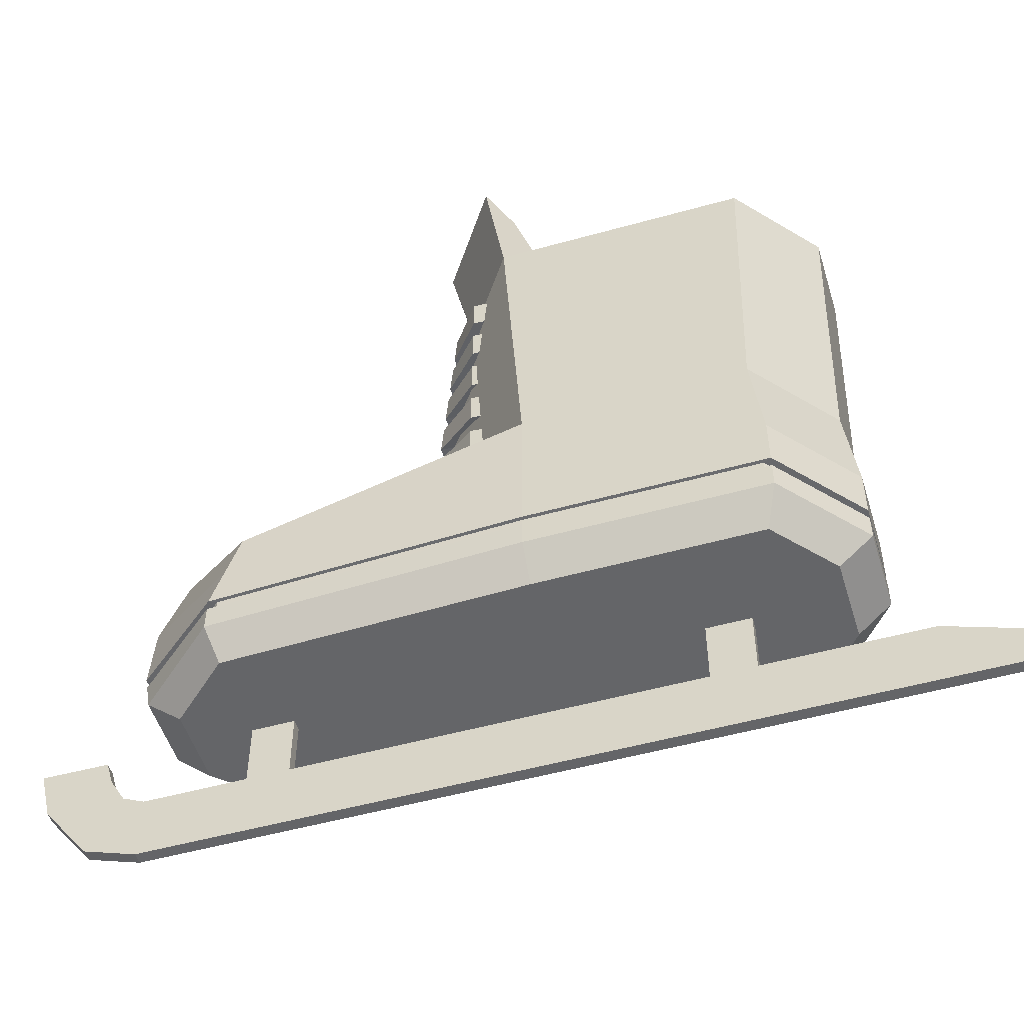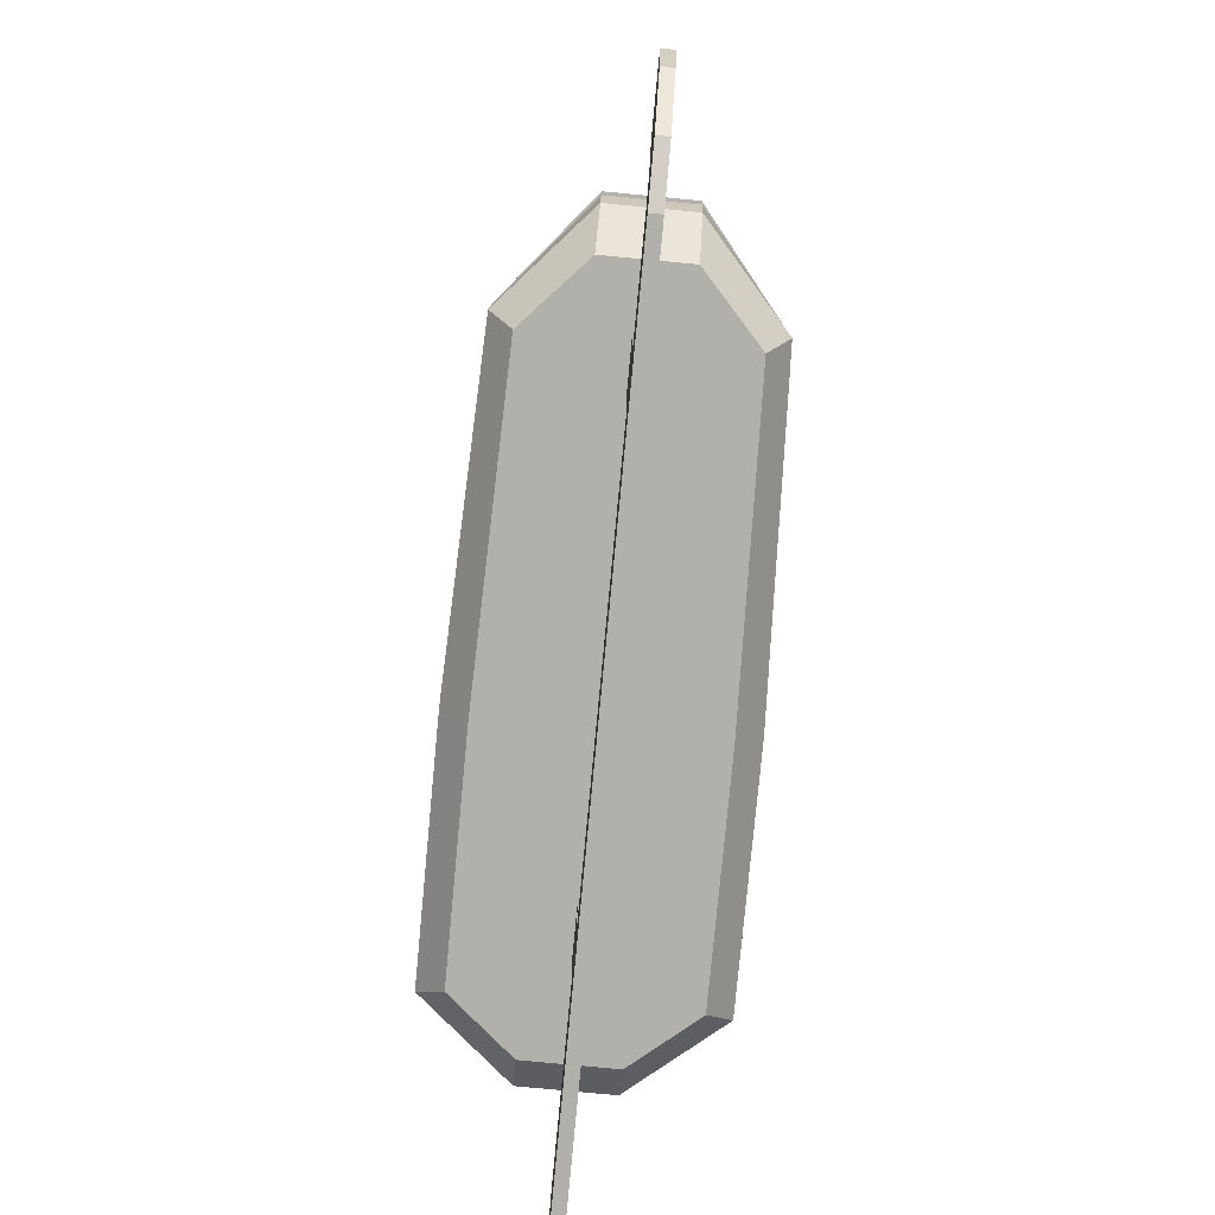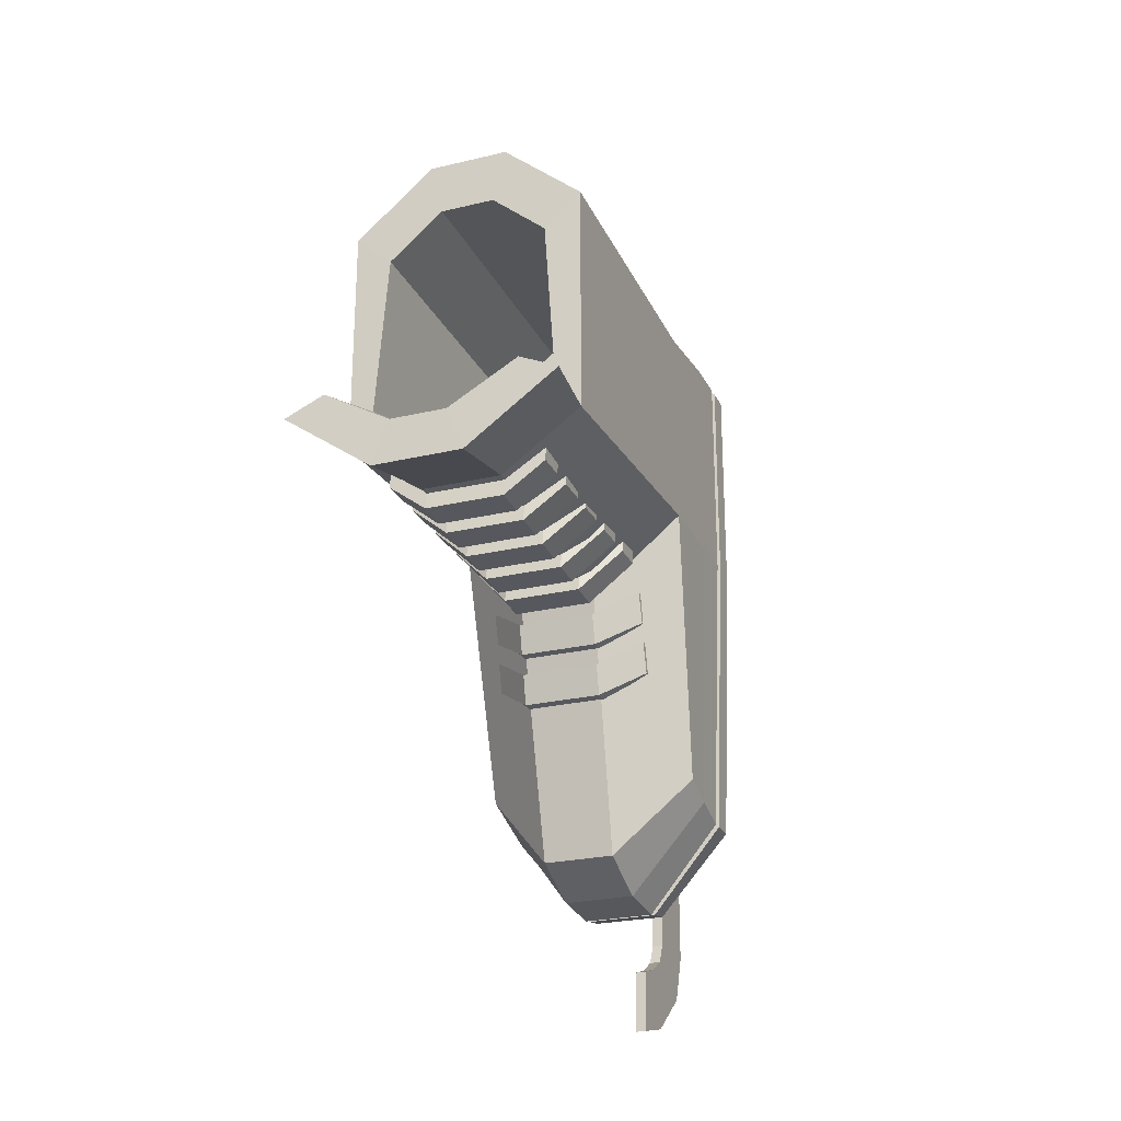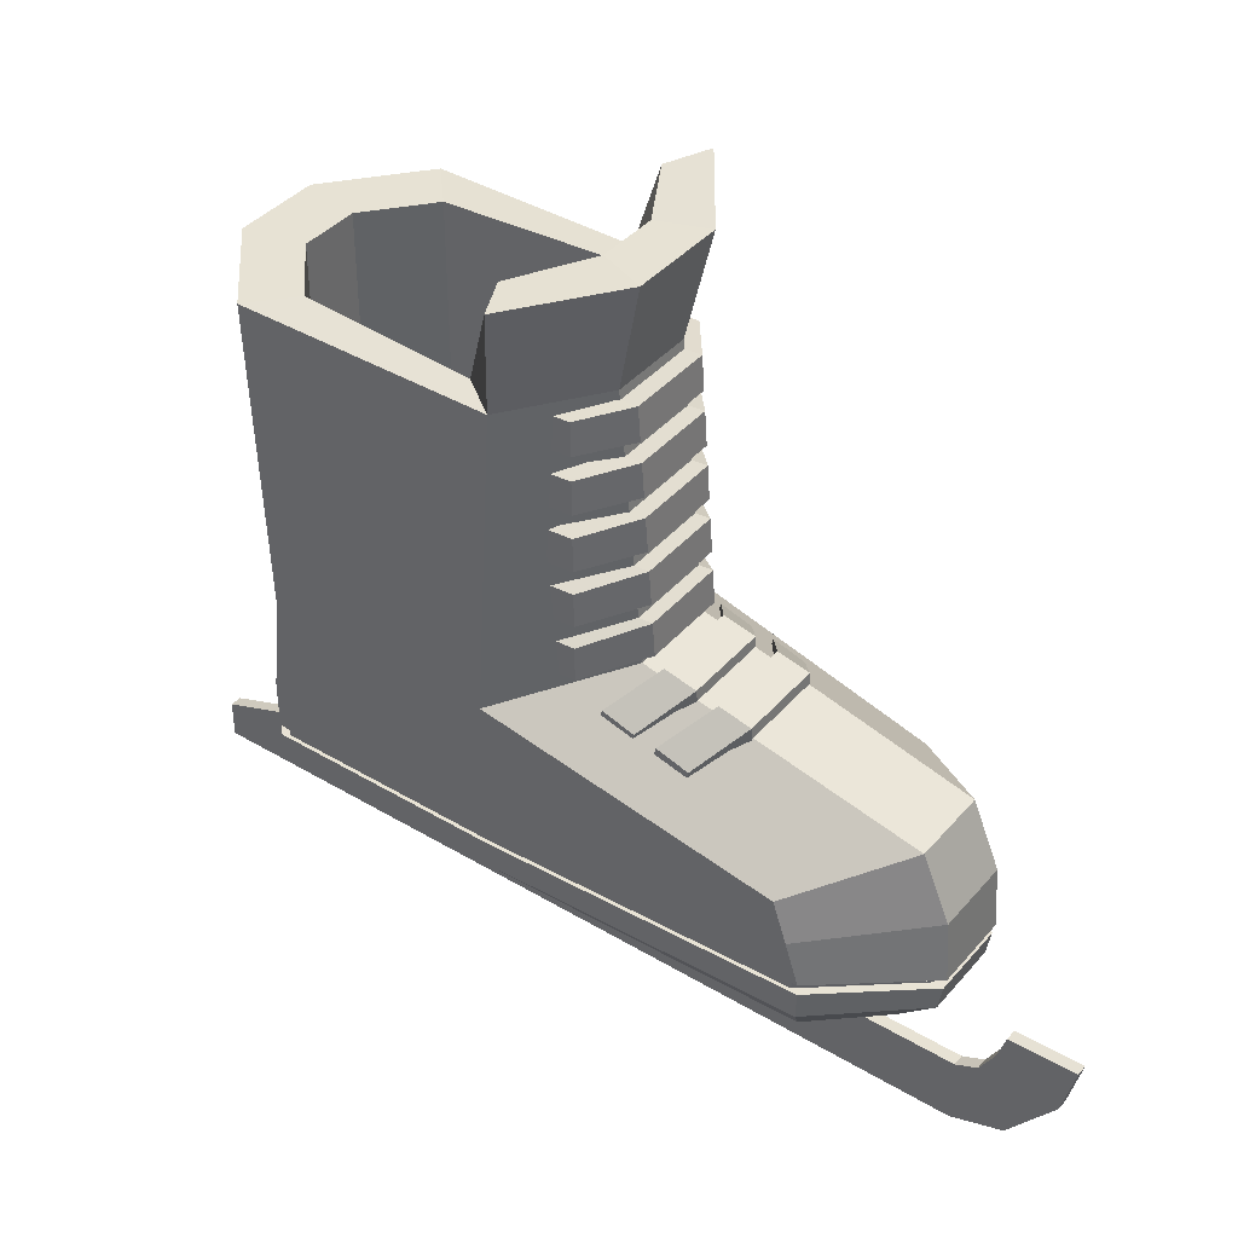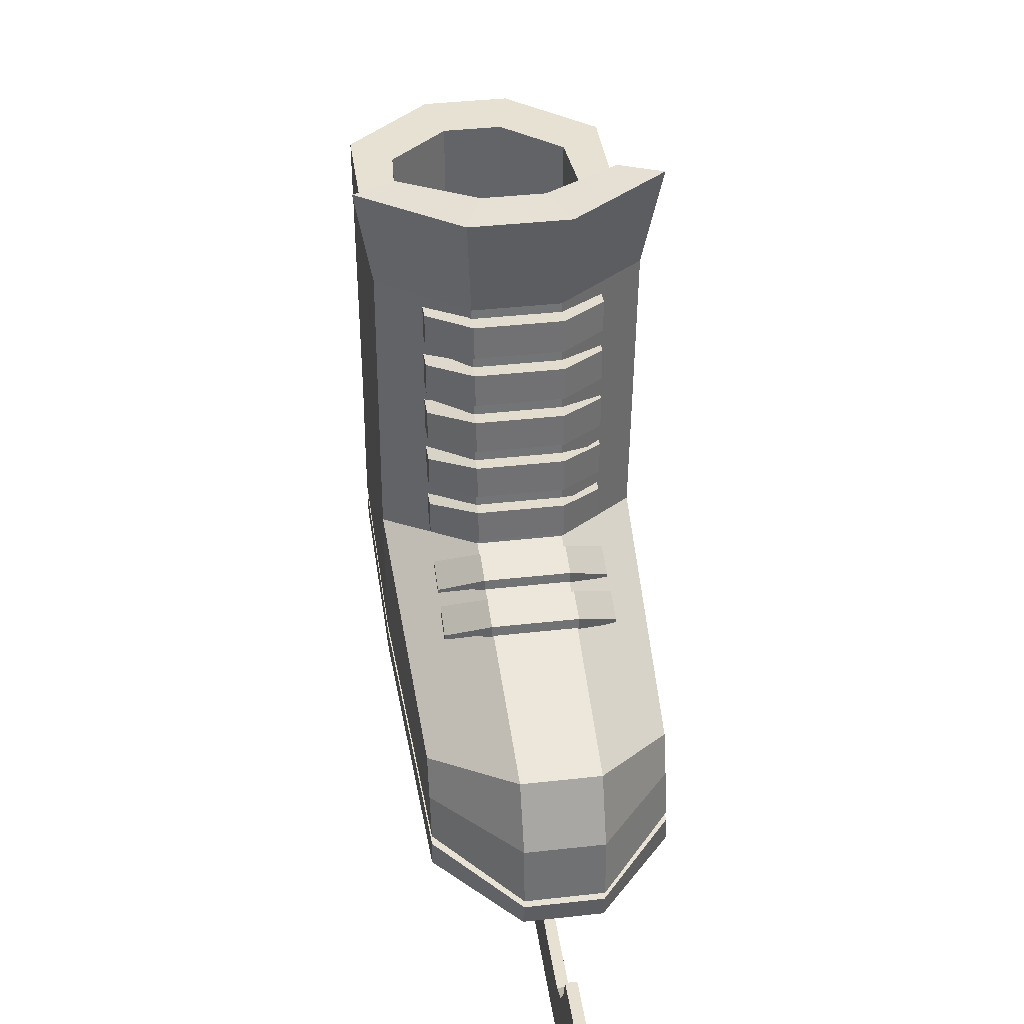
<metadata>
{"format":"obj","ext":"obj","renderer":"f3d","projection":"perspective","resolution":1024,"background":"white","views":[{"elev":-51.5,"azim":-73.1,"up":"+Y"},{"elev":-78.5,"azim":174.6,"up":"+Y"},{"elev":-24.8,"azim":-158.8,"up":"+Z"},{"elev":40.0,"azim":126.4,"up":"+Y"},{"elev":39.4,"azim":172.0,"up":"+Y"}]}
</metadata>
<code>
g Ice_Skate_Cube
v 0.4524 2.076 3.64
v -1.396 3.762 2.842
v 0.4524 2.192 3.64
v -1.396 3.762 0.4026
v 1.357 2.192 0.392
v 1.396 3.762 2.842
v 1.357 2.076 0.392
v 1.396 3.762 0.4026
v -1.264 3.073 -2.732
v 1.357 2.076 2.877
v 1.357 2.192 2.877
v 1.264 3.073 -2.732
v -1.396 7.122 2.959
v -1.396 7.122 0.1922
v 1.396 7.122 0.1922
v 1.396 7.122 2.959
v -0.463 4.242 -0.7293
v 0.463 4.242 -0.7293
v -1.357 2.192 2.877
v -1.357 2.076 2.877
v 0.4653 3.762 3.627
v -0.4653 3.762 3.627
v -1.357 2.076 0.392
v -1.357 2.192 0.392
v -0.4222 3.564 -3.716
v 0.4222 3.564 -3.716
v -0.4653 7.122 -0.4747
v 0.4653 7.122 -0.4747
v 0.4653 7.122 3.744
v -0.4653 7.122 3.744
v -0.9624 7.122 2.571
v -1.099 7.141 0.6062
v 0.3208 7.122 0.1387
v 1.099 7.141 0.6062
v 0.9624 7.122 2.571
v -0.3208 7.122 3.112
v -0.3208 7.122 0.1387
v 0.3208 7.122 3.112
v -0.9624 3.621 2.571
v -0.9624 3.621 0.8088
v 0.3208 3.621 0.3491
v 0.9624 3.621 0.8088
v 0.9624 3.621 2.571
v -0.3208 3.621 3.112
v -0.3208 3.621 0.3491
v 0.3208 3.621 3.112
v 0.5288 8.282 -0.7311
v 1.586 8.282 0.02669
v -1.586 8.282 0.02669
v -0.5288 8.282 -0.7311
v 1.129 8.264 0.2487
v 0.3295 8.281 -0.2163
v -1.129 8.264 0.2487
v -0.3295 8.281 -0.2163
v -0.4653 1.446 0.4026
v 0.4653 1.446 0.4026
v -1.396 1.792 0.4026
v -1.129 1.446 0.4026
v -1.129 1.446 2.811
v -1.396 1.792 2.959
v 1.129 1.446 2.811
v 1.396 1.792 2.959
v 1.129 1.446 0.4026
v 1.396 1.792 0.4026
v 0.4653 1.792 3.744
v 0.4653 1.446 3.37
v -0.4238 1.792 -3.989
v -0.4304 1.446 -3.588
v -1.042 1.446 -2.917
v -1.271 1.792 -3.028
v 1.042 1.446 -2.917
v 1.271 1.792 -3.028
v -0.4653 1.446 3.37
v -0.4653 1.792 3.744
v 0.4304 1.446 -3.588
v 0.4238 1.792 -3.989
v -1.396 2.075 2.959
v -1.396 2.194 2.959
v -1.396 2.194 0.4026
v -1.396 2.075 0.4026
v 1.396 2.194 2.959
v 1.396 2.075 2.959
v 1.396 2.075 0.4026
v 1.396 2.194 0.4026
v -1.265 2.075 -3.028
v -1.264 2.194 -3.028
v 1.265 2.075 -3.028
v 1.264 2.194 -3.028
v -0.4653 2.075 3.744
v -0.4653 2.194 3.744
v 0.4653 2.194 3.744
v 0.4653 2.075 3.744
v 0.4217 2.075 -4.038
v 0.4215 2.194 -4.063
v -0.4215 2.194 -4.063
v -0.4217 2.075 -4.038
v -0.41 2.192 -3.955
v -0.4102 2.076 -3.93
v -1.23 2.076 -2.943
v -1.23 2.192 -2.943
v 1.23 2.076 -2.943
v 1.23 2.192 -2.943
v -0.4524 2.076 3.64
v -0.4524 2.192 3.64
v 0.4102 2.076 -3.93
v 0.41 2.192 -3.955
v -1.396 2.734 2.959
v -1.396 2.734 0.4026
v -0.4653 2.734 3.744
v -1.264 2.633 -2.881
v 1.396 2.734 0.4026
v 1.396 2.734 2.959
v 0.4653 2.734 3.744
v 1.264 2.633 -2.881
v -0.4215 2.873 -4.014
v 0.4215 2.873 -4.014
v 0.4635 4.732 -0.5019
v 0.4632 4.369 -0.5289
v 0.4639 5.301 -0.4595
v 0.4636 4.94 -0.4864
v 0.4643 5.871 -0.4171
v 0.464 5.511 -0.4439
v 0.4647 6.441 -0.3747
v 0.4644 6.082 -0.4015
v 0.4651 7.012 -0.3323
v 0.4648 6.653 -0.359
v -0.4632 4.369 -0.5289
v -0.4635 4.732 -0.5019
v -0.4636 4.94 -0.4864
v -0.4639 5.301 -0.4595
v -0.464 5.511 -0.4439
v -0.4643 5.871 -0.4171
v -0.4644 6.082 -0.4015
v -0.4647 6.441 -0.3747
v -0.4648 6.653 -0.359
v -0.4651 7.012 -0.3323
v -0.9298 4.497 0.01288
v -0.9296 4.128 0.01067
v -0.93 5.114 0.01656
v -0.9298 4.747 0.01437
v -0.9302 5.731 0.02024
v -0.93 5.366 0.01807
v -0.9304 6.348 0.02393
v -0.9302 5.985 0.02176
v -0.9306 6.965 0.02761
v -0.9304 6.604 0.02546
v 0.9296 4.128 0.01067
v 0.9298 4.497 0.01288
v 0.9298 4.747 0.01437
v 0.93 5.114 0.01656
v 0.93 5.366 0.01807
v 0.9302 5.731 0.02024
v 0.9302 5.985 0.02176
v 0.9304 6.348 0.02393
v 0.9304 6.604 0.02546
v 0.9306 6.965 0.02761
v -0.4632 4.395 -0.8676
v -0.4635 4.757 -0.8406
v 0.4635 4.757 -0.8406
v 0.4632 4.395 -0.8676
v -0.4636 4.966 -0.8251
v -0.4639 5.327 -0.7982
v 0.4639 5.327 -0.7982
v 0.4636 4.966 -0.8251
v -0.464 5.537 -0.7826
v -0.4643 5.897 -0.7558
v 0.4643 5.897 -0.7558
v 0.464 5.537 -0.7826
v -0.4644 6.108 -0.7401
v -0.4647 6.467 -0.7134
v 0.4647 6.467 -0.7134
v 0.4644 6.108 -0.7401
v -0.4648 6.679 -0.6977
v -0.4651 7.037 -0.671
v 0.4651 7.037 -0.671
v 0.4648 6.679 -0.6977
v -0.9296 4.153 -0.328
v -0.9298 4.523 -0.3258
v -0.9298 4.773 -0.3243
v -0.93 5.14 -0.3221
v -0.93 5.392 -0.3206
v -0.9302 5.757 -0.3184
v -0.9302 6.011 -0.3169
v -0.9304 6.374 -0.3147
v -0.9304 6.63 -0.3132
v -0.9306 6.991 -0.3111
v 0.9298 4.523 -0.3258
v 0.9296 4.153 -0.328
v 0.93 5.14 -0.3221
v 0.9298 4.773 -0.3243
v 0.9302 5.757 -0.3184
v 0.93 5.392 -0.3206
v 0.9304 6.374 -0.3147
v 0.9302 6.011 -0.3169
v 0.9306 6.991 -0.3111
v 0.9304 6.63 -0.3132
v 0.06386 1.446 -2.465
v -0.06386 1.446 -2.465
v 0.06386 1.446 -2.928
v -0.06386 1.446 -2.928
v 0.06386 1.446 1.913
v -0.06386 1.446 1.913
v -0.06386 1.446 2.396
v 0.06386 1.446 2.396
v 0.06386 0.7357 -2.465
v -0.06386 0.7357 -2.465
v 0.06386 0.7357 -2.928
v -0.06386 0.7357 -2.928
v 0.06386 0.7357 1.913
v -0.06386 0.7357 1.913
v -0.06386 0.7357 2.396
v 0.06386 0.7357 2.396
v 0.06386 0.003129 -2.465
v -0.06386 0.003129 -2.465
v 0.06386 0.003129 -2.928
v -0.06386 0.003129 -2.928
v 0.06386 0.003129 1.913
v -0.06386 0.003129 1.913
v -0.06386 0.003129 2.396
v 0.06386 0.003129 2.396
v 0.06386 0.7357 -4.05
v -0.06386 0.7357 -4.05
v 0.06386 0.003129 -4.05
v -0.06386 0.003129 -4.05
v -0.06386 0.7357 4.17
v 0.06386 0.7357 4.17
v -0.06386 0.003129 4.17
v 0.06386 0.003129 4.17
v -0.06386 0.4192 5.02
v 0.06386 0.4192 5.02
v -0.06386 0.003129 5.02
v 0.06386 0.003129 5.02
v 0.06386 0.8504 -4.292
v -0.06386 0.8504 -4.292
v 0.06386 0.2016 -4.633
v -0.06386 0.2016 -4.633
v 0.06386 1.134 -4.459
v -0.06386 1.134 -4.459
v 0.06386 0.8696 -5.143
v -0.06386 0.8696 -5.143
v 0.06386 1.417 -4.547
v -0.06386 1.417 -4.547
v 0.06386 1.429 -5.28
v -0.06386 1.429 -5.28
v 0.4635 4.076 -0.9866
v 0.4632 3.999 -1.342
v -0.4632 3.999 -1.342
v -0.4635 4.076 -0.9866
v -0.9298 3.617 -0.5537
v -0.9296 3.515 -0.909
v 0.9296 3.515 -0.909
v 0.9298 3.617 -0.5537
v -0.4632 4.219 -1.326
v -0.4635 4.296 -0.9699
v 0.4635 4.296 -0.9699
v 0.4632 4.219 -1.326
v -0.9296 3.847 -0.9801
v -0.9298 3.949 -0.6248
v 0.9298 3.949 -0.6248
v 0.9296 3.847 -0.9801
v 0.4635 3.944 -1.581
v 0.4632 3.867 -1.937
v -0.4632 3.867 -1.937
v -0.4635 3.944 -1.581
v -0.9298 3.485 -1.148
v -0.9296 3.383 -1.504
v 0.9296 3.383 -1.504
v 0.9298 3.485 -1.148
v -0.4632 4.087 -1.92
v -0.4635 4.164 -1.565
v 0.4635 4.164 -1.565
v 0.4632 4.087 -1.92
v -0.9296 3.715 -1.575
v -0.9298 3.817 -1.219
v 0.9298 3.817 -1.219
v 0.9296 3.715 -1.575
f 109 22 2 107
f 112 6 21 113
f 107 2 4 108
f 4 2 13 14
f 18 8 12 26
f 21 6 16 29
f 17 4 14 27
f 6 8 15 16
f 8 18 28 15
f 18 17 27 28
f 2 22 30 13
f 22 21 29 30
f 4 17 25 9
f 17 18 26 25
f 111 84 88 114
f 116 26 12 114
f 27 14 49 50
f 15 28 47 48
f 28 27 50 47
f 110 9 25 115
f 108 4 9 110
f 115 25 26 116
f 113 21 22 109
f 23 20 19 24
f 111 8 6 112
f 81 91 3 11
f 88 84 5 102
f 91 90 104 3
f 90 78 19 104
f 84 81 11 5
f 95 94 106 97
f 10 7 5 11
f 1 10 11 3
f 98 99 100 97
f 7 101 102 5
f 24 100 99 23
f 20 103 104 19
f 103 1 3 104
f 101 105 106 102
f 105 98 97 106
f 78 79 24 19
f 79 86 100 24
f 94 88 102 106
f 86 95 97 100
f 84 111 112 81
f 91 113 109 90
f 95 115 116 94
f 79 108 110 86
f 86 110 115 95
f 94 116 114 88
f 8 111 114 12
f 78 107 108 79
f 81 112 113 91
f 90 109 107 78
f 87 83 64 72
f 89 77 60 74
f 93 87 72 76
f 56 63 61 66
f 80 85 70 57
f 14 13 31 32
f 29 16 35 38
f 16 15 34 35
f 58 55 73 59
f 85 96 67 70
f 96 93 76 67
f 56 55 198 197
f 82 92 65 62
f 92 89 74 65
f 37 32 40 45
f 38 35 43 46
f 34 33 41 42
f 32 37 54 53
f 13 30 36 31
f 30 29 38 36
f 33 34 51 52
f 14 32 53 49
f 45 40 39 44
f 42 41 46 43
f 41 45 44 46
f 35 34 42 43
f 32 31 39 40
f 36 38 46 44
f 33 37 45 41
f 31 36 44 39
f 50 49 53 54
f 48 47 52 51
f 47 50 54 52
f 34 15 48 51
f 37 33 52 54
f 55 58 69 68
f 83 82 62 64
f 63 56 75 71
f 66 73 203 204
f 58 59 60 57
f 61 63 64 62
f 66 61 62 65
f 68 69 70 67
f 63 71 72 64
f 57 70 69 58
f 59 73 74 60
f 73 66 65 74
f 71 75 76 72
f 75 68 67 76
f 92 82 10 1
f 80 77 20 23
f 89 92 1 103
f 83 87 101 7
f 77 80 57 60
f 87 93 105 101
f 85 80 23 99
f 96 85 99 98
f 82 83 7 10
f 77 89 103 20
f 93 96 98 105
f 128 127 118 117
f 130 129 120 119
f 132 131 122 121
f 134 133 124 123
f 136 135 126 125
f 137 138 127 128
f 139 140 129 130
f 141 142 131 132
f 143 144 133 134
f 145 146 135 136
f 117 118 147 148
f 119 120 149 150
f 121 122 151 152
f 123 124 153 154
f 125 126 155 156
f 158 159 160 157
f 162 163 164 161
f 166 167 168 165
f 170 171 172 169
f 174 175 176 173
f 178 158 157 177
f 180 162 161 179
f 182 166 165 181
f 184 170 169 183
f 186 174 173 185
f 159 187 188 160
f 163 189 190 164
f 167 191 192 168
f 171 193 194 172
f 175 195 196 176
f 151 122 168 192
f 118 127 157 160
f 143 134 170 184
f 136 125 175 174
f 123 154 193 171
f 133 144 183 169
f 154 153 194 193
f 130 119 163 162
f 146 145 186 185
f 126 135 173 176
f 153 124 172 194
f 145 136 174 186
f 138 137 178 177
f 125 156 195 175
f 120 129 161 164
f 135 146 185 173
f 137 128 158 178
f 156 155 196 195
f 117 148 187 159
f 127 138 177 157
f 155 126 176 196
f 132 121 167 166
f 148 147 188 187
f 140 139 180 179
f 147 118 160 188
f 139 130 162 180
f 122 131 165 168
f 119 150 189 163
f 129 140 179 161
f 150 149 190 189
f 142 141 182 181
f 134 123 171 170
f 149 120 164 190
f 141 132 166 182
f 121 152 191 167
f 128 117 159 158
f 131 142 181 165
f 124 133 169 172
f 152 151 192 191
f 144 143 184 183
f 75 56 197 199
f 68 75 199 200
f 55 68 200 198
f 73 55 202 203
f 55 56 201 202
f 56 66 204 201
f 206 210 209 205
f 248 247 246 245
f 249 250 247 248
f 245 246 251 252
f 254 255 256 253
f 258 254 253 257
f 255 259 260 256
f 246 247 253 256
f 250 249 258 257
f 249 248 254 258
f 245 252 259 255
f 247 250 257 253
f 252 251 260 259
f 251 246 256 260
f 248 245 255 254
f 264 263 262 261
f 265 266 263 264
f 261 262 267 268
f 270 271 272 269
f 274 270 269 273
f 271 275 276 272
f 262 263 269 272
f 266 265 274 273
f 265 264 270 274
f 261 268 275 271
f 263 266 273 269
f 268 267 276 275
f 267 262 272 276
f 264 261 271 270
f 203 202 210 211
f 200 199 207 208
f 212 211 225 226
f 209 212 220 217
f 202 201 209 210
f 198 200 208 206
f 201 204 212 209
f 197 198 206 205
f 204 203 211 212
f 199 197 205 207
f 213 214 216 215
f 218 217 220 219
f 207 205 213 215
f 216 208 222 224
f 211 210 218 219
f 213 217 218 214
f 206 208 216 214
f 205 209 217 213
f 214 218 210 206
f 221 223 235 233
f 208 207 221 222
f 215 216 224 223
f 207 215 223 221
f 225 227 231 229
f 219 220 228 227
f 211 219 227 225
f 220 212 226 228
f 230 229 231 232
f 227 228 232 231
f 228 226 230 232
f 226 225 229 230
f 233 235 239 237
f 222 221 233 234
f 224 222 234 236
f 223 224 236 235
f 240 238 242 244
f 234 233 237 238
f 236 234 238 240
f 235 236 240 239
f 242 241 243 244
f 239 240 244 243
f 237 239 243 241
f 238 237 241 242

</code>
